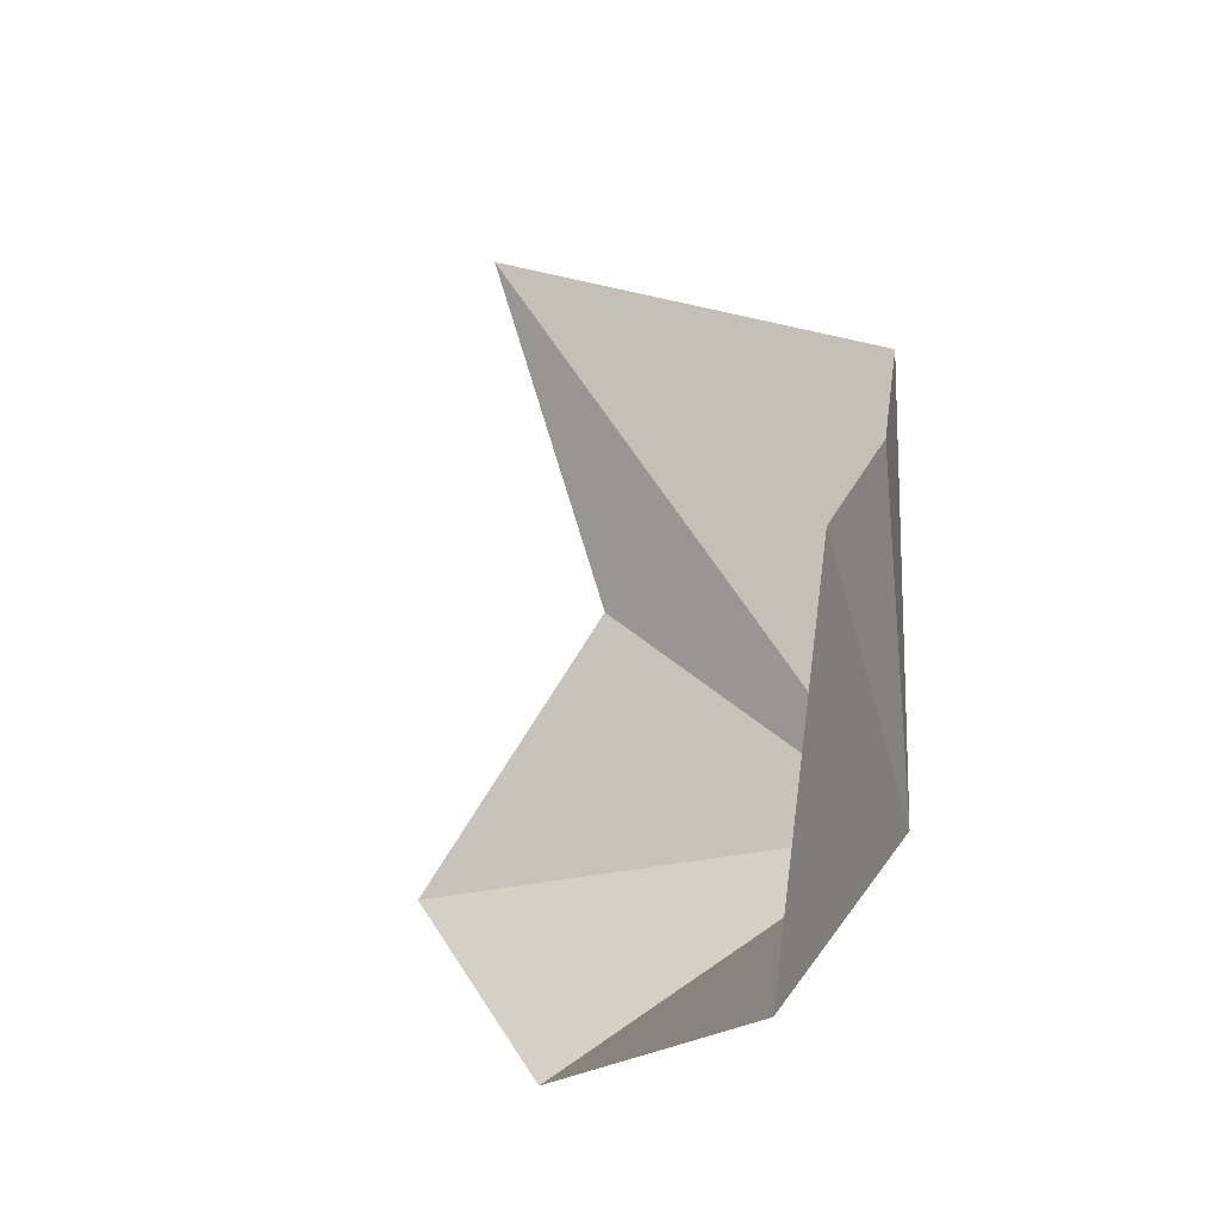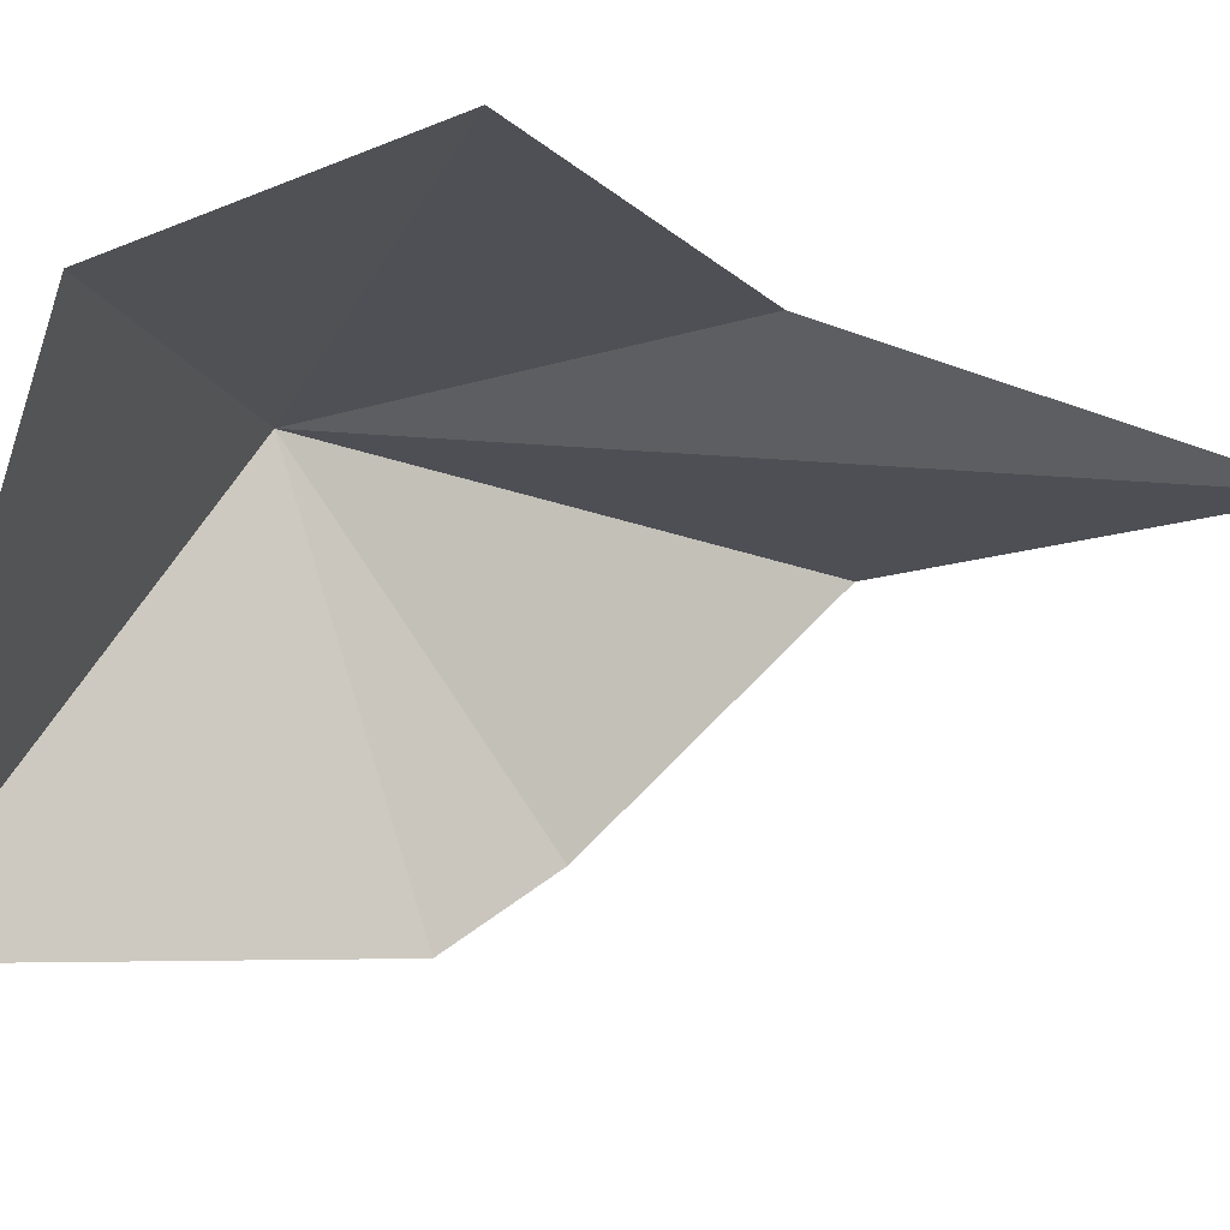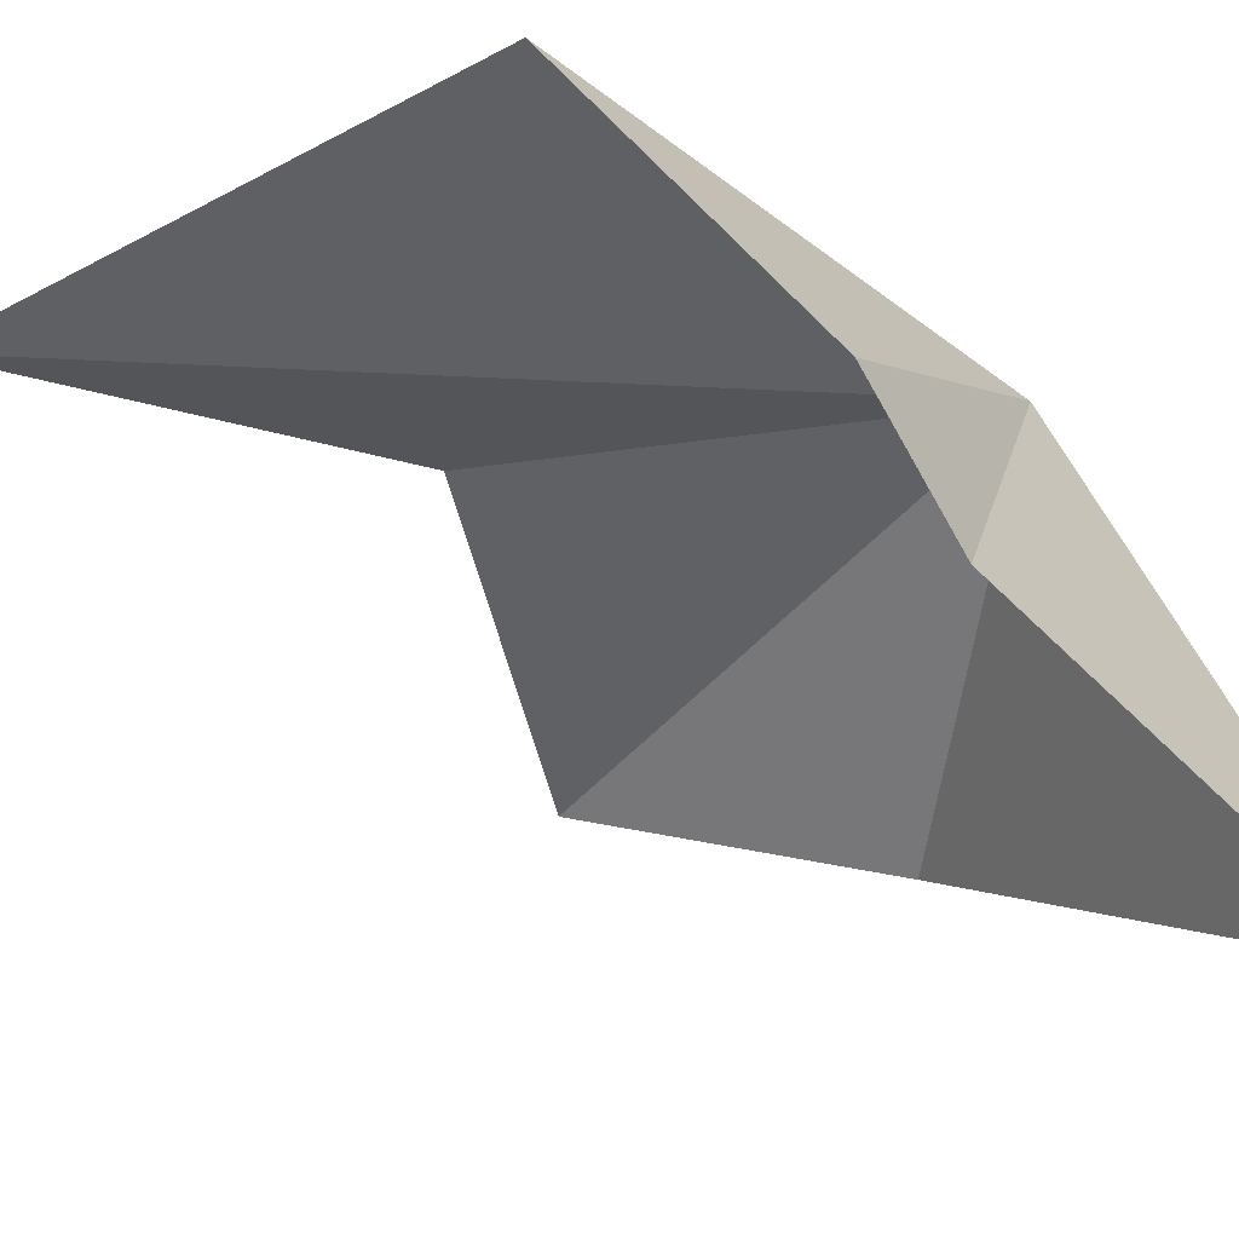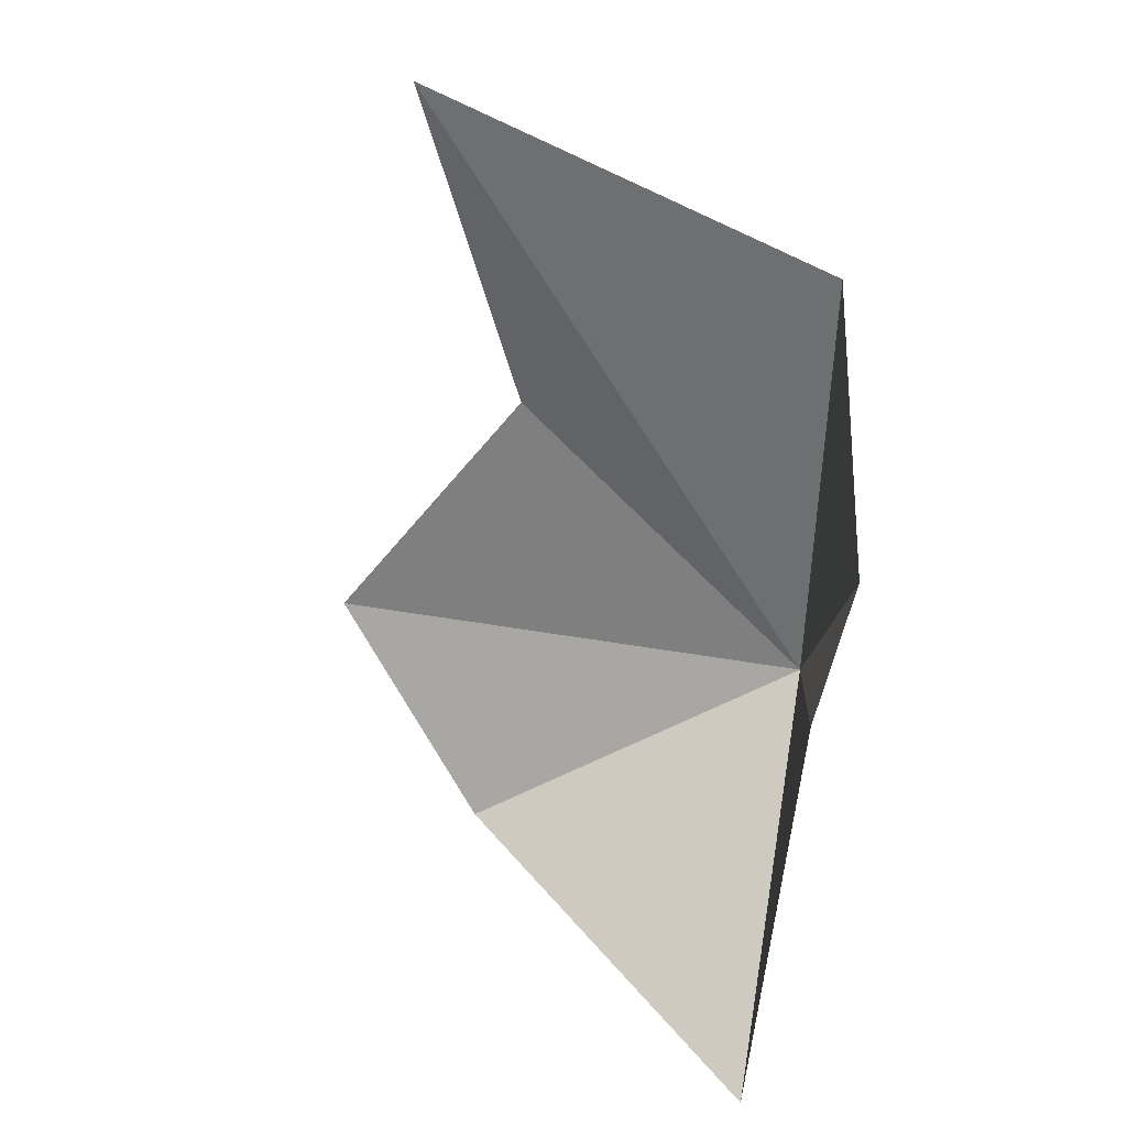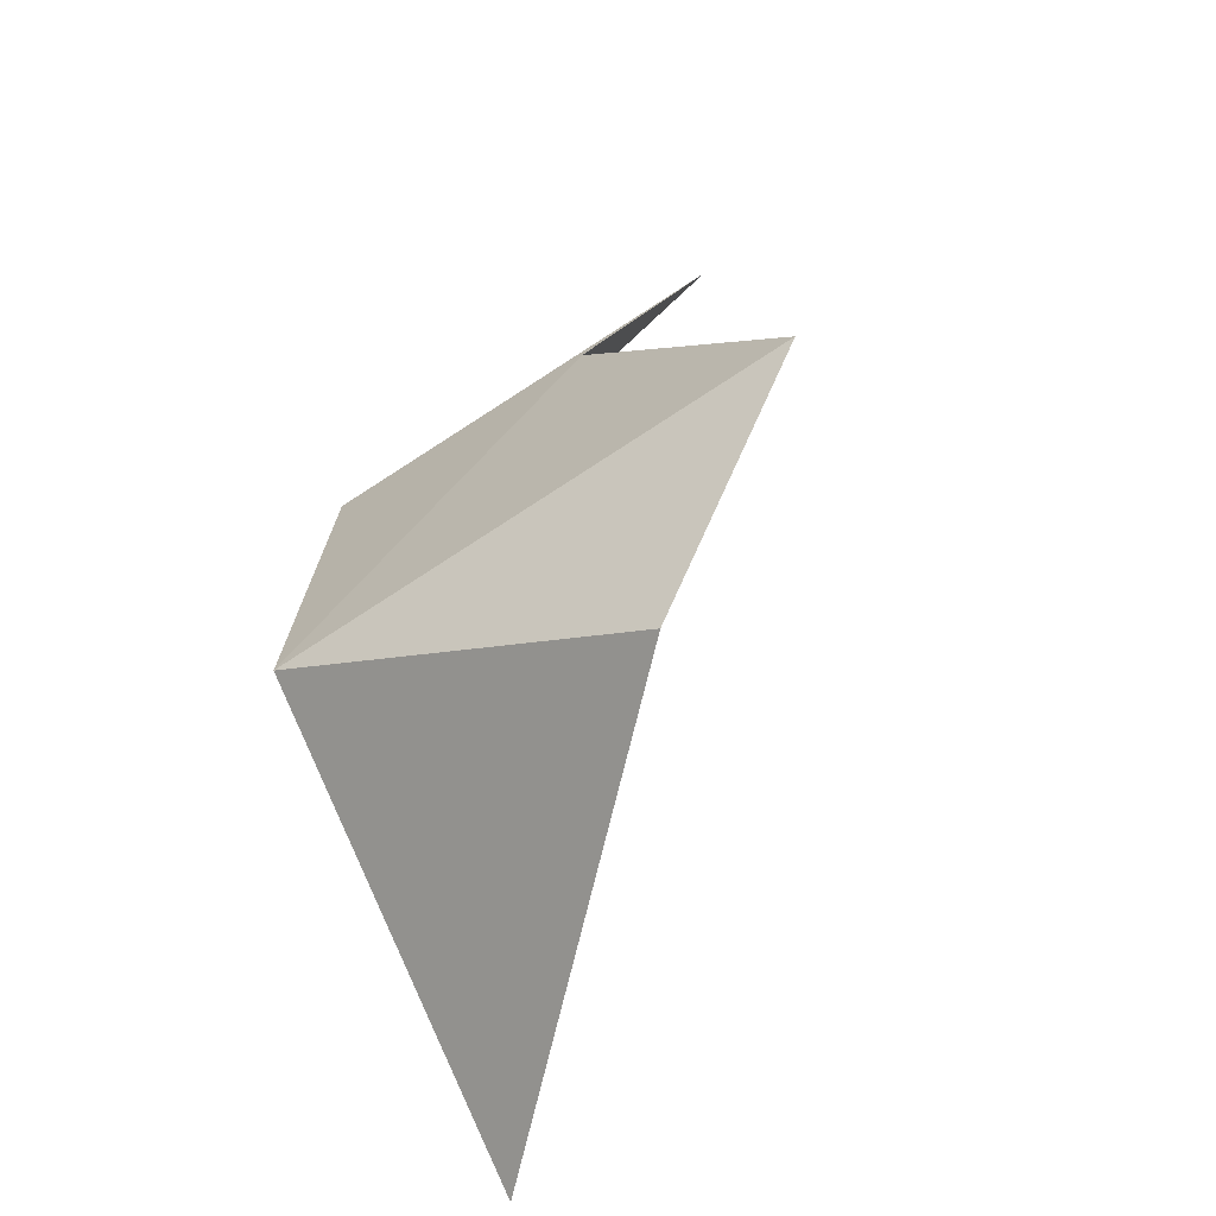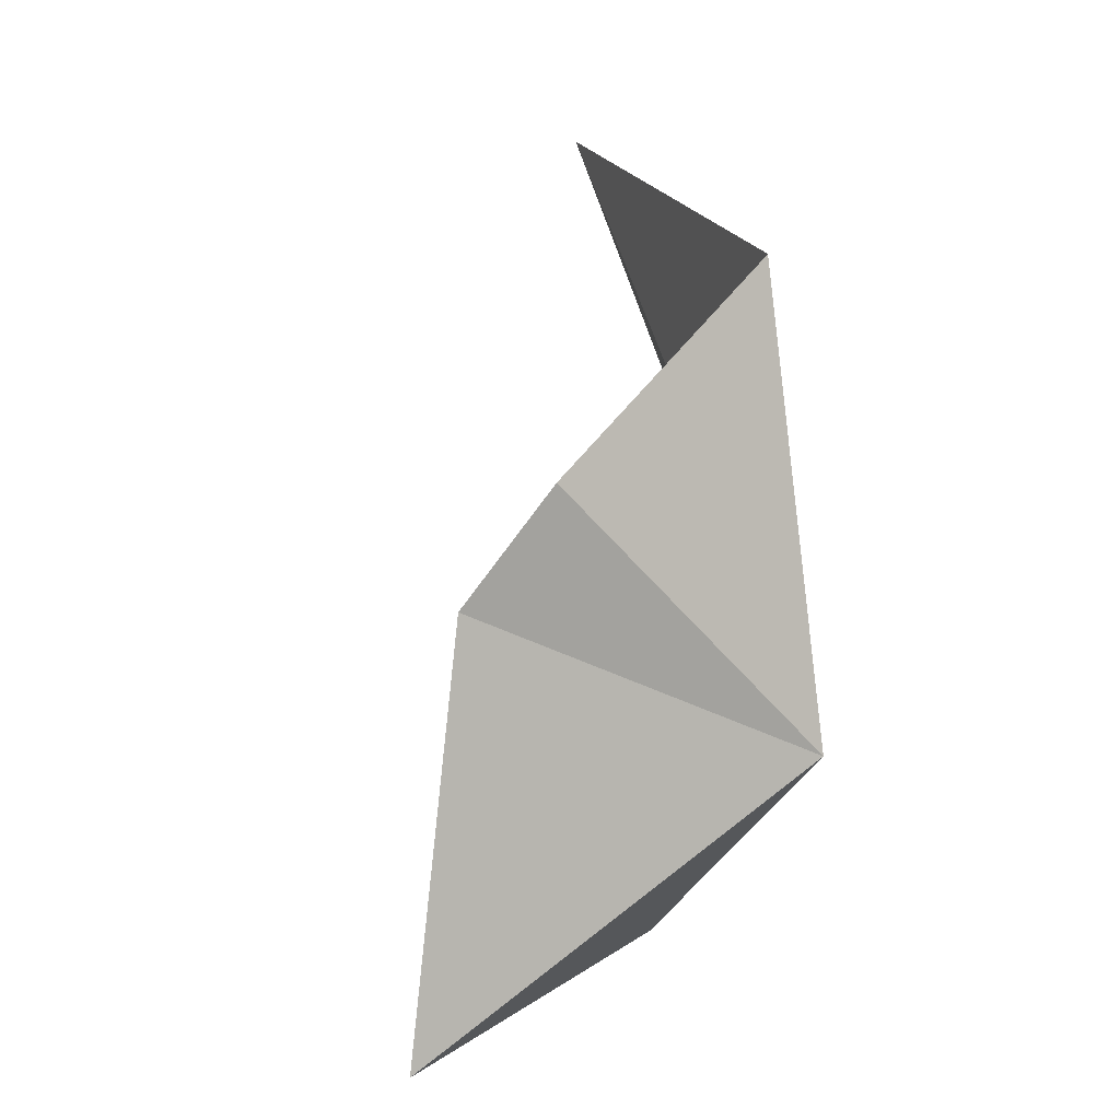
<metadata>
{"format":"obj","ext":"obj","renderer":"f3d","projection":"perspective","resolution":1024,"background":"white","views":[{"elev":-23.8,"azim":-158.0,"up":"+Y"},{"elev":-13.8,"azim":71.9,"up":"+Z"},{"elev":-54.8,"azim":-128.5,"up":"+Z"},{"elev":24.7,"azim":-168.7,"up":"+Y"},{"elev":-61.1,"azim":29.8,"up":"+Y"},{"elev":-1.0,"azim":-111.0,"up":"+Y"}]}
</metadata>
<code>
v -23.95 -27.81 82.81
v -21.37 -27.77 83.04
v -22.19 -28.84 82.7
v -23.93 -29.14 80.84
v -24.16 -27.15 80.97
v -22.43 -26.45 82.9
v -22.05 -24.66 82.33
v -24.09 -25.54 82.46
v -24.31 -26.6 81.36
f 1 9 5
f 1 8 9
f 1 4 3
f 1 5 4
f 1 3 2
f 1 2 6
f 1 6 7
f 1 7 8

</code>
